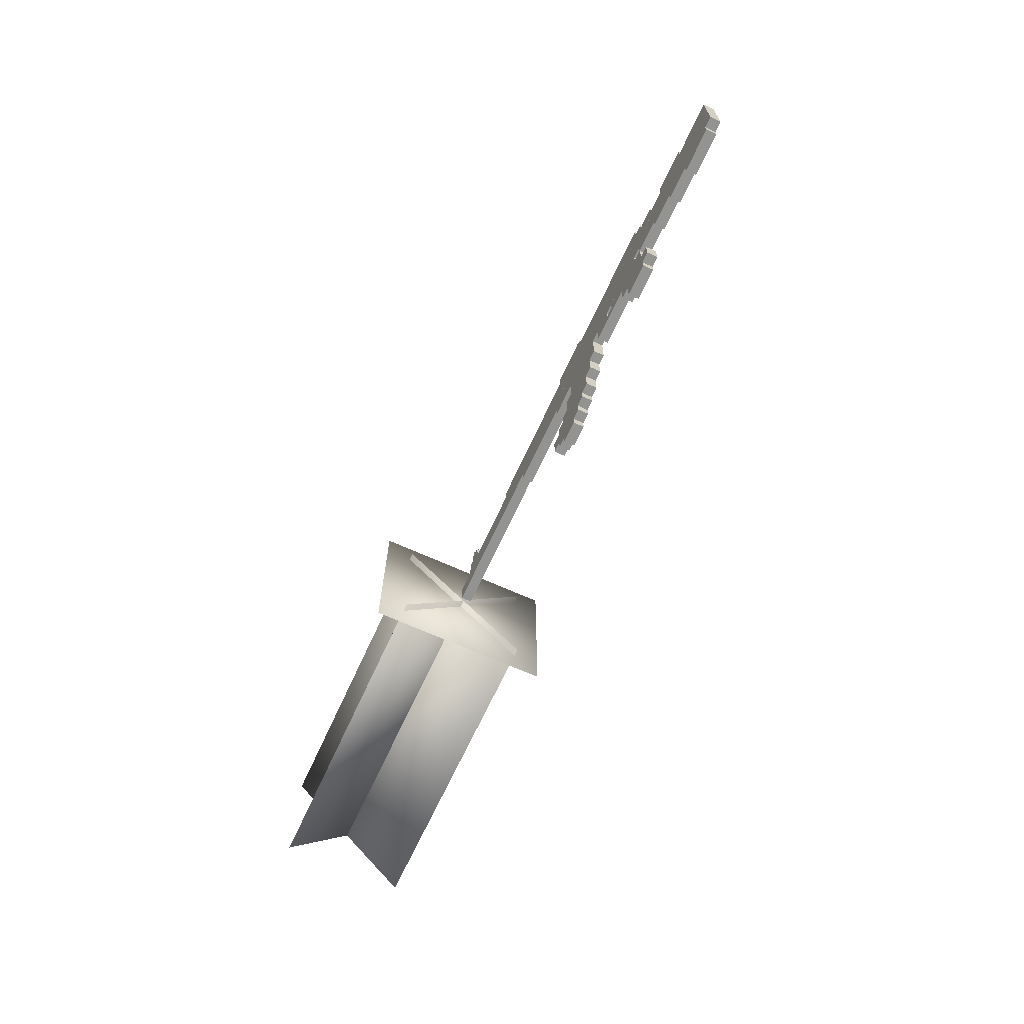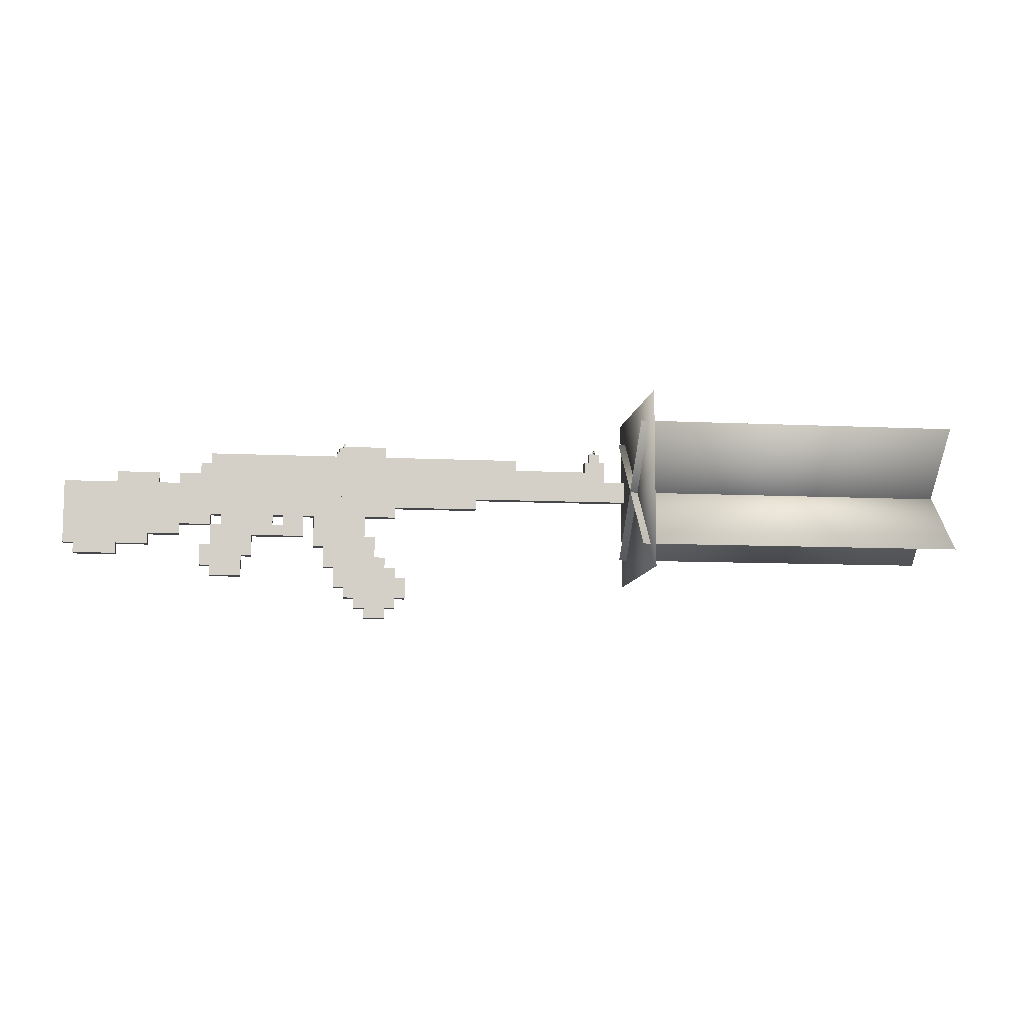
<metadata>
{"format":"obj","ext":"obj","renderer":"f3d","projection":"perspective","resolution":1024,"background":"white","views":[{"elev":-66.7,"azim":-114.5,"up":"+Y"},{"elev":-9.4,"azim":-7.5,"up":"+Y"}]}
</metadata>
<code>
o flashModel
v 7.048 -3.206 -1.908
v 7.048 0.6096 1.908
v 7.048 0.6096 1.908
v 7.048 -3.206 -1.908
v 16.93 -3.206 -1.908
v 16.93 0.6096 1.908
v 16.93 -3.206 -1.908
v 16.93 0.6096 1.908
v 7.288 1.4 -2.698
v 7.288 1.4 2.698
v 7.288 1.4 2.698
v 7.288 1.4 -2.698
v 7.288 -3.996 -2.698
v 7.288 -3.996 2.698
v 7.288 -3.996 -2.698
v 7.288 -3.996 2.698
v 7.069 0.6096 -1.908
v 7.069 -3.206 1.908
v 7.069 -3.206 1.908
v 7.069 0.6096 -1.908
v 16.95 0.6096 -1.908
v 16.95 -3.206 1.908
v 16.95 0.6096 -1.908
v 16.95 -3.206 1.908
f 1 2 3
f 4 1 3
f 5 6 2
f 1 5 2
f 7 8 6
f 5 7 6
f 4 3 8
f 7 4 8
f 2 6 8
f 3 2 8
f 5 1 4
f 7 5 4
f 9 10 11
f 12 9 11
f 13 14 10
f 9 13 10
f 15 16 14
f 13 15 14
f 12 11 16
f 15 12 16
f 10 14 16
f 11 10 16
f 13 9 12
f 15 13 12
f 17 18 19
f 20 17 19
f 21 22 18
f 17 21 18
f 23 24 22
f 21 23 22
f 20 19 24
f 23 20 24
f 18 22 24
f 19 18 24
f 21 17 20
f 23 21 20
o triggerModel
v -2.855 -2.395 -0.001306
v -2.855 -2.395 0.001306
v -2.855 -2.39 0.001306
v -2.855 -2.39 -0.001306
v -2.842 -2.395 -0.001306
v -2.842 -2.39 -0.001306
v -2.842 -2.395 0.001306
v -2.842 -2.39 0.001306
v -2.855 -2.398 -0.001306
v -2.855 -2.398 0.001306
v -2.855 -2.395 0.001306
v -2.855 -2.395 -0.001306
v -2.839 -2.398 -0.001306
v -2.839 -2.395 -0.001306
v -2.839 -2.398 0.001306
v -2.839 -2.395 0.001306
v -2.852 -2.4 -0.001306
v -2.852 -2.4 0.001306
v -2.852 -2.398 0.001306
v -2.852 -2.398 -0.001306
v -2.839 -2.4 -0.001306
v -2.839 -2.398 -0.001306
v -2.839 -2.4 0.001306
v -2.839 -2.398 0.001306
v -2.852 -2.403 -0.001306
v -2.852 -2.403 0.001306
v -2.852 -2.4 0.001306
v -2.852 -2.4 -0.001306
v -2.837 -2.403 -0.001306
v -2.837 -2.4 -0.001306
v -2.837 -2.403 0.001306
v -2.837 -2.4 0.001306
v -2.85 -2.406 -0.001306
v -2.85 -2.406 0.001306
v -2.85 -2.403 0.001306
v -2.85 -2.403 -0.001306
v -2.834 -2.406 -0.001306
v -2.834 -2.403 -0.001306
v -2.834 -2.406 0.001306
v -2.834 -2.403 0.001306
v -2.85 -2.408 -0.001306
v -2.85 -2.408 0.001306
v -2.85 -2.406 0.001306
v -2.85 -2.406 -0.001306
v -2.831 -2.408 -0.001306
v -2.831 -2.406 -0.001306
v -2.831 -2.408 0.001306
v -2.831 -2.406 0.001306
v -2.847 -2.411 -0.001306
v -2.847 -2.411 0.001306
v -2.847 -2.408 0.001306
v -2.847 -2.408 -0.001306
v -2.831 -2.411 -0.001306
v -2.831 -2.408 -0.001306
v -2.831 -2.411 0.001306
v -2.831 -2.408 0.001306
v -2.844 -2.413 -0.001306
v -2.844 -2.413 0.001306
v -2.844 -2.411 0.001306
v -2.844 -2.411 -0.001306
v -2.834 -2.413 -0.001306
v -2.834 -2.411 -0.001306
v -2.834 -2.413 0.001306
v -2.834 -2.411 0.001306
v -2.842 -2.416 -0.001306
v -2.842 -2.416 0.001306
v -2.842 -2.413 0.001306
v -2.842 -2.413 -0.001306
v -2.837 -2.416 -0.001306
v -2.837 -2.413 -0.001306
v -2.837 -2.416 0.001306
v -2.837 -2.413 0.001306
f 25 26 27 28
f 29 25 28 30
f 31 29 30 32
f 26 31 32 27
f 32 30 28 27
f 26 25 29 31
f 33 34 35 36
f 37 33 36 38
f 39 37 38 40
f 34 39 40 35
f 40 38 36 35
f 34 33 37 39
f 41 42 43 44
f 45 41 44 46
f 47 45 46 48
f 42 47 48 43
f 48 46 44 43
f 42 41 45 47
f 49 50 51 52
f 53 49 52 54
f 55 53 54 56
f 50 55 56 51
f 56 54 52 51
f 50 49 53 55
f 57 58 59 60
f 61 57 60 62
f 63 61 62 64
f 58 63 64 59
f 64 62 60 59
f 58 57 61 63
f 65 66 67 68
f 69 65 68 70
f 71 69 70 72
f 66 71 72 67
f 72 70 68 67
f 66 65 69 71
f 73 74 75 76
f 77 73 76 78
f 79 77 78 80
f 74 79 80 75
f 80 78 76 75
f 74 73 77 79
f 81 82 83 84
f 85 81 84 86
f 87 85 86 88
f 82 87 88 83
f 88 86 84 83
f 82 81 85 87
f 89 90 91 92
f 93 89 92 94
f 95 93 94 96
f 90 95 96 91
f 96 94 92 91
f 90 89 93 95
o gunModel
v -6.304 -3.851 -0.1563
v -6.304 -3.851 0.1562
v -6.304 -3.538 0.1562
v -6.304 -3.538 -0.1563
v -5.054 -3.851 -0.1563
v -5.054 -3.538 -0.1563
v -5.054 -3.851 0.1562
v -5.054 -3.538 0.1562
v -5.992 -4.163 -0.1563
v -5.992 -4.163 0.1562
v -5.992 -3.851 0.1562
v -5.992 -3.851 -0.1563
v -5.054 -4.163 -0.1563
v -5.054 -3.851 -0.1563
v -5.054 -4.163 0.1562
v -5.054 -3.851 0.1562
v -6.304 -3.538 -0.1563
v -6.304 -3.538 0.1562
v -6.304 -3.226 0.1562
v -6.304 -3.226 -0.1563
v -4.742 -3.538 -0.1563
v -4.742 -3.226 -0.1563
v -4.742 -3.538 0.1562
v -4.742 -3.226 0.1562
v -5.992 -3.226 -0.1563
v -5.992 -3.226 0.1562
v -5.992 -2.913 0.1562
v -5.992 -2.913 -0.1562
v -4.742 -3.226 -0.1563
v -4.742 -2.913 -0.1562
v -4.742 -3.226 0.1562
v -4.742 -2.913 0.1562
v -5.992 -2.913 -0.1562
v -5.992 -2.913 0.1562
v -5.992 -2.601 0.1562
v -5.992 -2.601 -0.1562
v -3.179 -2.913 -0.1562
v -3.179 -2.601 -0.1562
v -3.179 -2.913 0.1563
v -3.179 -2.601 0.1563
v -5.679 -2.601 -0.1562
v -5.679 -2.601 0.1562
v -5.679 -2.288 0.1562
v -5.679 -2.288 -0.1562
v -4.117 -2.601 -0.1562
v -4.117 -2.288 -0.1562
v -4.117 -2.601 0.1562
v -4.117 -2.288 0.1562
v -3.804 -2.601 -0.1562
v -3.804 -2.601 0.1562
v -3.804 -2.288 0.1562
v -3.804 -2.288 -0.1562
v -3.179 -2.601 -0.1562
v -3.179 -2.288 -0.1562
v -3.179 -2.601 0.1563
v -3.179 -2.288 0.1563
v -10.37 -2.288 -0.1562
v -10.37 -2.288 0.1562
v -10.37 -1.976 0.1562
v -10.37 -1.976 -0.1562
v -0.3666 -2.288 -0.1562
v -0.3666 -1.976 -0.1562
v -0.3666 -2.288 0.1563
v -0.3666 -1.976 0.1563
v -10.37 -2.601 -0.1562
v -10.37 -2.601 0.1562
v -10.37 -2.288 0.1562
v -10.37 -2.288 -0.1562
v -5.992 -2.601 -0.1562
v -5.992 -2.288 -0.1562
v -5.992 -2.601 0.1562
v -5.992 -2.288 0.1562
v -10.37 -2.913 -0.1562
v -10.37 -2.913 0.1562
v -10.37 -2.601 0.1562
v -10.37 -2.601 -0.1562
v -6.929 -2.913 -0.1562
v -6.929 -2.601 -0.1562
v -6.929 -2.913 0.1562
v -6.929 -2.601 0.1562
v -10.37 -3.226 -0.1563
v -10.37 -3.226 0.1562
v -10.37 -2.913 0.1562
v -10.37 -2.913 -0.1562
v -7.867 -3.226 -0.1563
v -7.867 -2.913 -0.1562
v -7.867 -3.226 0.1562
v -7.867 -2.913 0.1562
v -10.05 -3.538 -0.1563
v -10.05 -3.538 0.1562
v -10.05 -3.226 0.1562
v -10.05 -3.226 -0.1563
v -8.804 -3.538 -0.1563
v -8.804 -3.226 -0.1563
v -8.804 -3.538 0.1562
v -8.804 -3.226 0.1562
v -10.37 -1.976 -0.1562
v -10.37 -1.976 0.1562
v -10.37 -1.663 0.1562
v -10.37 -1.663 -0.1562
v 2.133 -1.976 -0.1562
v 2.133 -1.663 -0.1562
v 2.133 -1.976 0.1563
v 2.133 -1.663 0.1563
v -10.37 -1.663 -0.1562
v -10.37 -1.663 0.1562
v -10.37 -1.351 0.1562
v -10.37 -1.351 -0.1562
v 6.821 -1.663 -0.1562
v 6.821 -1.351 -0.1562
v 6.821 -1.663 0.1563
v 6.821 -1.351 0.1563
v -8.804 -1.351 -0.1562
v -8.804 -1.351 0.1562
v -8.804 -1.038 0.1562
v -8.804 -1.038 -0.1562
v -7.554 -1.351 -0.1562
v -7.554 -1.038 -0.1562
v -7.554 -1.351 0.1562
v -7.554 -1.038 0.1562
v -6.929 -1.351 -0.1562
v -6.929 -1.351 0.1562
v -6.929 -1.038 0.1562
v -6.929 -1.038 -0.1562
v 6.821 -1.351 -0.1562
v 6.821 -1.038 -0.1562
v 6.821 -1.351 0.1563
v 6.821 -1.038 0.1563
v -6.304 -1.038 -0.1562
v -6.304 -1.038 0.1562
v -6.304 -0.7259 0.1562
v -6.304 -0.7259 -0.1562
v 6.196 -1.038 -0.1562
v 6.196 -0.7259 -0.1562
v 6.196 -1.038 0.1563
v 6.196 -0.7259 0.1563
v -5.992 -0.7259 -0.1562
v -5.992 -0.7259 0.1562
v -5.992 -0.4134 0.1562
v -5.992 -0.4134 -0.1562
v 3.383 -0.7259 -0.1562
v 3.383 -0.4134 -0.1562
v 3.383 -0.7259 0.1563
v 3.383 -0.4134 0.1563
v 5.571 -0.7259 -0.1562
v 5.571 -0.7259 0.1563
v 5.571 -0.4134 0.1563
v 5.571 -0.4134 -0.1562
v 6.196 -0.7259 -0.1562
v 6.196 -0.4134 -0.1562
v 6.196 -0.7259 0.1563
v 6.196 -0.4134 0.1563
v -1.929 -0.4134 -0.1562
v -1.929 -0.4134 0.1563
v -1.929 -0.1009 0.1563
v -1.929 -0.1009 -0.1562
v -0.6791 -0.4134 -0.1562
v -0.6791 -0.1009 -0.1562
v -0.6791 -0.4134 0.1563
v -0.6791 -0.1009 0.1563
v -2.109 -0.4134 -0.1562
v -2.109 -0.4134 0.1563
v -2.109 -0.1478 0.1563
v -2.109 -0.1478 -0.1562
v -1.929 -0.4134 -0.1562
v -1.929 -0.1478 -0.1562
v -1.929 -0.4134 0.1563
v -1.929 -0.1478 0.1563
v -1.984 -0.1478 -0.1562
v -1.984 -0.1478 0.1563
v -1.984 -0.0775 0.1563
v -1.984 -0.0775 -0.1562
v -1.929 -0.1478 -0.1562
v -1.929 -0.0775 -0.1562
v -1.929 -0.1478 0.1563
v -1.929 -0.0775 0.1563
v -1.984 -0.0775 0.07813
v -1.984 -0.0775 0.1563
v -1.984 -0.015 0.1563
v -1.984 -0.015 0.07813
v -1.929 -0.0775 0.07813
v -1.929 -0.015 0.07813
v -1.929 -0.0775 0.1563
v -1.929 -0.015 0.1563
v -1.984 -0.0775 -0.1562
v -1.984 -0.0775 -0.07812
v -1.984 -0.015 -0.07812
v -1.984 -0.015 -0.1562
v -1.929 -0.0775 -0.1562
v -1.929 -0.015 -0.1562
v -1.929 -0.0775 -0.07812
v -1.929 -0.015 -0.07812
v 5.868 -0.1244 -0.1094
v 5.868 -0.1244 -0.0625
v 5.868 -0.08532 -0.0625
v 5.868 -0.08532 -0.1094
v 5.907 -0.1244 -0.1094
v 5.907 -0.08532 -0.1094
v 5.907 -0.1244 -0.0625
v 5.907 -0.08532 -0.0625
v 5.868 -0.14 -0.0625
v 5.868 -0.14 0.0625
v 5.868 -0.1009 0.0625
v 5.868 -0.1009 -0.0625
v 5.907 -0.14 -0.0625
v 5.907 -0.1009 -0.0625
v 5.907 -0.14 0.0625
v 5.907 -0.1009 0.0625
v 5.868 -0.1009 -0.02344
v 5.868 -0.1009 0.02344
v 5.868 -0.05407 0.02344
v 5.868 -0.05407 -0.02344
v 5.907 -0.1009 -0.02344
v 5.907 -0.05407 -0.02344
v 5.907 -0.1009 0.02344
v 5.907 -0.05407 0.02344
v 5.868 -0.05407 -0.02344
v 5.868 -0.05407 0.02344
v 5.868 -0.00719 0.02344
v 5.868 -0.00719 -0.02344
v 5.907 -0.05407 -0.02344
v 5.907 -0.00719 -0.02344
v 5.907 -0.05407 0.02344
v 5.907 -0.00719 0.02344
v 5.868 -0.1244 0.0625
v 5.868 -0.1244 0.1094
v 5.868 -0.08532 0.1094
v 5.868 -0.08532 0.0625
v 5.907 -0.1244 0.0625
v 5.907 -0.08532 0.0625
v 5.907 -0.1244 0.1094
v 5.907 -0.08532 0.1094
v 5.868 -0.1009 0.1094
v 5.868 -0.1009 0.1563
v 5.868 -0.06969 0.1563
v 5.868 -0.06969 0.1094
v 5.907 -0.1009 0.1094
v 5.907 -0.06969 0.1094
v 5.907 -0.1009 0.1563
v 5.907 -0.06969 0.1563
v 5.727 -0.4134 -0.1562
v 5.727 -0.4134 0.1563
v 5.727 -0.14 0.1563
v 5.727 -0.14 -0.1562
v 6.04 -0.4134 -0.1562
v 6.04 -0.14 -0.1562
v 6.04 -0.4134 0.1563
v 6.04 -0.14 0.1563
v 5.868 -0.03844 -0.125
v 5.868 -0.03844 -0.09375
v 5.868 -0.00719 -0.09375
v 5.868 -0.00719 -0.125
v 5.907 -0.03844 -0.125
v 5.907 -0.00719 -0.125
v 5.907 -0.03844 -0.09375
v 5.907 -0.00719 -0.09375
v 5.868 -0.03844 0.09375
v 5.868 -0.03844 0.125
v 5.868 -0.00719 0.125
v 5.868 -0.00719 0.09375
v 5.907 -0.03844 0.09375
v 5.907 -0.00719 0.09375
v 5.907 -0.03844 0.125
v 5.907 -0.00719 0.125
v 5.868 -0.06969 -0.1719
v 5.868 -0.06969 -0.125
v 5.868 -0.03844 -0.125
v 5.868 -0.03844 -0.1719
v 5.907 -0.06969 -0.1719
v 5.907 -0.03844 -0.1719
v 5.907 -0.06969 -0.125
v 5.907 -0.03844 -0.125
v 5.868 -0.06969 0.125
v 5.868 -0.06969 0.1719
v 5.868 -0.03844 0.1719
v 5.868 -0.03844 0.125
v 5.907 -0.06969 0.125
v 5.907 -0.03844 0.125
v 5.907 -0.06969 0.1719
v 5.907 -0.03844 0.1719
v 5.868 -0.1009 -0.1562
v 5.868 -0.1009 -0.1094
v 5.868 -0.06969 -0.1094
v 5.868 -0.06969 -0.1562
v 5.907 -0.1009 -0.1562
v 5.907 -0.06969 -0.1562
v 5.907 -0.1009 -0.1094
v 5.907 -0.06969 -0.1094
v -2.171 -0.4134 -0.1562
v -2.171 -0.4134 0.1563
v -2.171 -0.265 0.1563
v -2.171 -0.265 -0.1562
v -2.109 -0.4134 -0.1562
v -2.109 -0.265 -0.1562
v -2.109 -0.4134 0.1563
v -2.109 -0.265 0.1563
f 97 98 99 100
f 101 97 100 102
f 103 101 102 104
f 98 103 104 99
f 104 102 100 99
f 98 97 101 103
f 105 106 107 108
f 109 105 108 110
f 111 109 110 112
f 106 111 112 107
f 112 110 108 107
f 106 105 109 111
f 113 114 115 116
f 117 113 116 118
f 119 117 118 120
f 114 119 120 115
f 120 118 116 115
f 114 113 117 119
f 121 122 123 124
f 125 121 124 126
f 127 125 126 128
f 122 127 128 123
f 128 126 124 123
f 122 121 125 127
f 129 130 131 132
f 133 129 132 134
f 135 133 134 136
f 130 135 136 131
f 136 134 132 131
f 130 129 133 135
f 137 138 139 140
f 141 137 140 142
f 143 141 142 144
f 138 143 144 139
f 144 142 140 139
f 138 137 141 143
f 145 146 147 148
f 149 145 148 150
f 151 149 150 152
f 146 151 152 147
f 152 150 148 147
f 146 145 149 151
f 153 154 155 156
f 157 153 156 158
f 159 157 158 160
f 154 159 160 155
f 160 158 156 155
f 154 153 157 159
f 161 162 163 164
f 165 161 164 166
f 167 165 166 168
f 162 167 168 163
f 168 166 164 163
f 162 161 165 167
f 169 170 171 172
f 173 169 172 174
f 175 173 174 176
f 170 175 176 171
f 176 174 172 171
f 170 169 173 175
f 177 178 179 180
f 181 177 180 182
f 183 181 182 184
f 178 183 184 179
f 184 182 180 179
f 178 177 181 183
f 185 186 187 188
f 189 185 188 190
f 191 189 190 192
f 186 191 192 187
f 192 190 188 187
f 186 185 189 191
f 193 194 195 196
f 197 193 196 198
f 199 197 198 200
f 194 199 200 195
f 200 198 196 195
f 194 193 197 199
f 201 202 203 204
f 205 201 204 206
f 207 205 206 208
f 202 207 208 203
f 208 206 204 203
f 202 201 205 207
f 209 210 211 212
f 213 209 212 214
f 215 213 214 216
f 210 215 216 211
f 216 214 212 211
f 210 209 213 215
f 217 218 219 220
f 221 217 220 222
f 223 221 222 224
f 218 223 224 219
f 224 222 220 219
f 218 217 221 223
f 225 226 227 228
f 229 225 228 230
f 231 229 230 232
f 226 231 232 227
f 232 230 228 227
f 226 225 229 231
f 233 234 235 236
f 237 233 236 238
f 239 237 238 240
f 234 239 240 235
f 240 238 236 235
f 234 233 237 239
f 241 242 243 244
f 245 241 244 246
f 247 245 246 248
f 242 247 248 243
f 248 246 244 243
f 242 241 245 247
f 249 250 251 252
f 253 249 252 254
f 255 253 254 256
f 250 255 256 251
f 256 254 252 251
f 250 249 253 255
f 257 258 259 260
f 261 257 260 262
f 263 261 262 264
f 258 263 264 259
f 264 262 260 259
f 258 257 261 263
f 265 266 267 268
f 269 265 268 270
f 271 269 270 272
f 266 271 272 267
f 272 270 268 267
f 266 265 269 271
f 273 274 275 276
f 277 273 276 278
f 279 277 278 280
f 274 279 280 275
f 280 278 276 275
f 274 273 277 279
f 281 282 283 284
f 285 281 284 286
f 287 285 286 288
f 282 287 288 283
f 288 286 284 283
f 282 281 285 287
f 289 290 291 292
f 293 289 292 294
f 295 293 294 296
f 290 295 296 291
f 296 294 292 291
f 290 289 293 295
f 297 298 299 300
f 301 297 300 302
f 303 301 302 304
f 298 303 304 299
f 304 302 300 299
f 298 297 301 303
f 305 306 307 308
f 309 305 308 310
f 311 309 310 312
f 306 311 312 307
f 312 310 308 307
f 306 305 309 311
f 313 314 315 316
f 317 313 316 318
f 319 317 318 320
f 314 319 320 315
f 320 318 316 315
f 314 313 317 319
f 321 322 323 324
f 325 321 324 326
f 327 325 326 328
f 322 327 328 323
f 328 326 324 323
f 322 321 325 327
f 329 330 331 332
f 333 329 332 334
f 335 333 334 336
f 330 335 336 331
f 336 334 332 331
f 330 329 333 335
f 337 338 339 340
f 341 337 340 342
f 343 341 342 344
f 338 343 344 339
f 344 342 340 339
f 338 337 341 343
f 345 346 347 348
f 349 345 348 350
f 351 349 350 352
f 346 351 352 347
f 352 350 348 347
f 346 345 349 351
f 353 354 355 356
f 357 353 356 358
f 359 357 358 360
f 354 359 360 355
f 360 358 356 355
f 354 353 357 359
f 361 362 363 364
f 365 361 364 366
f 367 365 366 368
f 362 367 368 363
f 368 366 364 363
f 362 361 365 367
f 369 370 371 372
f 373 369 372 374
f 375 373 374 376
f 370 375 376 371
f 376 374 372 371
f 370 369 373 375
f 377 378 379 380
f 381 377 380 382
f 383 381 382 384
f 378 383 384 379
f 384 382 380 379
f 378 377 381 383
f 385 386 387 388
f 389 385 388 390
f 391 389 390 392
f 386 391 392 387
f 392 390 388 387
f 386 385 389 391
o ammoModel
v -2.867 -2.913 -0.1562
v -2.867 -2.913 0.1563
v -2.867 -2.288 0.1563
v -2.867 -2.288 -0.1562
v -1.304 -2.913 -0.1562
v -1.304 -2.288 -0.1562
v -1.304 -2.913 0.1563
v -1.304 -2.288 0.1563
v -2.867 -3.226 -0.1562
v -2.867 -3.226 0.1562
v -2.867 -2.913 0.1563
v -2.867 -2.913 -0.1562
v -0.9916 -3.226 -0.1562
v -0.9916 -2.913 -0.1562
v -0.9916 -3.226 0.1562
v -0.9916 -2.913 0.1563
v -2.554 -3.538 -0.1562
v -2.554 -3.538 0.1562
v -2.554 -3.226 0.1562
v -2.554 -3.226 -0.1562
v -0.9916 -3.538 -0.1562
v -0.9916 -3.226 -0.1562
v -0.9916 -3.538 0.1562
v -0.9916 -3.226 0.1562
v -2.554 -3.851 -0.1562
v -2.554 -3.851 0.1562
v -2.554 -3.538 0.1562
v -2.554 -3.538 -0.1562
v -0.6791 -3.851 -0.1562
v -0.6791 -3.538 -0.1562
v -0.6791 -3.851 0.1562
v -0.6791 -3.538 0.1562
v -2.242 -4.163 -0.1562
v -2.242 -4.163 0.1562
v -2.242 -3.851 0.1562
v -2.242 -3.851 -0.1562
v -0.3666 -4.163 -0.1562
v -0.3666 -3.851 -0.1562
v -0.3666 -4.163 0.1562
v -0.3666 -3.851 0.1562
v -2.242 -4.476 -0.1562
v -2.242 -4.476 0.1562
v -2.242 -4.163 0.1562
v -2.242 -4.163 -0.1562
v -0.05408 -4.476 -0.1562
v -0.05408 -4.163 -0.1562
v -0.05408 -4.476 0.1562
v -0.05408 -4.163 0.1562
v -1.929 -4.788 -0.1562
v -1.929 -4.788 0.1562
v -1.929 -4.476 0.1562
v -1.929 -4.476 -0.1562
v -0.05408 -4.788 -0.1562
v -0.05408 -4.476 -0.1562
v -0.05408 -4.788 0.1562
v -0.05408 -4.476 0.1562
v -1.617 -5.101 -0.1562
v -1.617 -5.101 0.1562
v -1.617 -4.788 0.1562
v -1.617 -4.788 -0.1562
v -0.3666 -5.101 -0.1562
v -0.3666 -4.788 -0.1562
v -0.3666 -5.101 0.1562
v -0.3666 -4.788 0.1562
v -1.304 -5.413 -0.1562
v -1.304 -5.413 0.1562
v -1.304 -5.101 0.1562
v -1.304 -5.101 -0.1562
v -0.6791 -5.413 -0.1562
v -0.6791 -5.101 -0.1562
v -0.6791 -5.413 0.1562
v -0.6791 -5.101 0.1562
f 393 394 395 396
f 397 393 396 398
f 399 397 398 400
f 394 399 400 395
f 400 398 396 395
f 394 393 397 399
f 401 402 403 404
f 405 401 404 406
f 407 405 406 408
f 402 407 408 403
f 408 406 404 403
f 402 401 405 407
f 409 410 411 412
f 413 409 412 414
f 415 413 414 416
f 410 415 416 411
f 416 414 412 411
f 410 409 413 415
f 417 418 419 420
f 421 417 420 422
f 423 421 422 424
f 418 423 424 419
f 424 422 420 419
f 418 417 421 423
f 425 426 427 428
f 429 425 428 430
f 431 429 430 432
f 426 431 432 427
f 432 430 428 427
f 426 425 429 431
f 433 434 435 436
f 437 433 436 438
f 439 437 438 440
f 434 439 440 435
f 440 438 436 435
f 434 433 437 439
f 441 442 443 444
f 445 441 444 446
f 447 445 446 448
f 442 447 448 443
f 448 446 444 443
f 442 441 445 447
f 449 450 451 452
f 453 449 452 454
f 455 453 454 456
f 450 455 456 451
f 456 454 452 451
f 450 449 453 455
f 457 458 459 460
f 461 457 460 462
f 463 461 462 464
f 458 463 464 459
f 464 462 460 459
f 458 457 461 463

</code>
